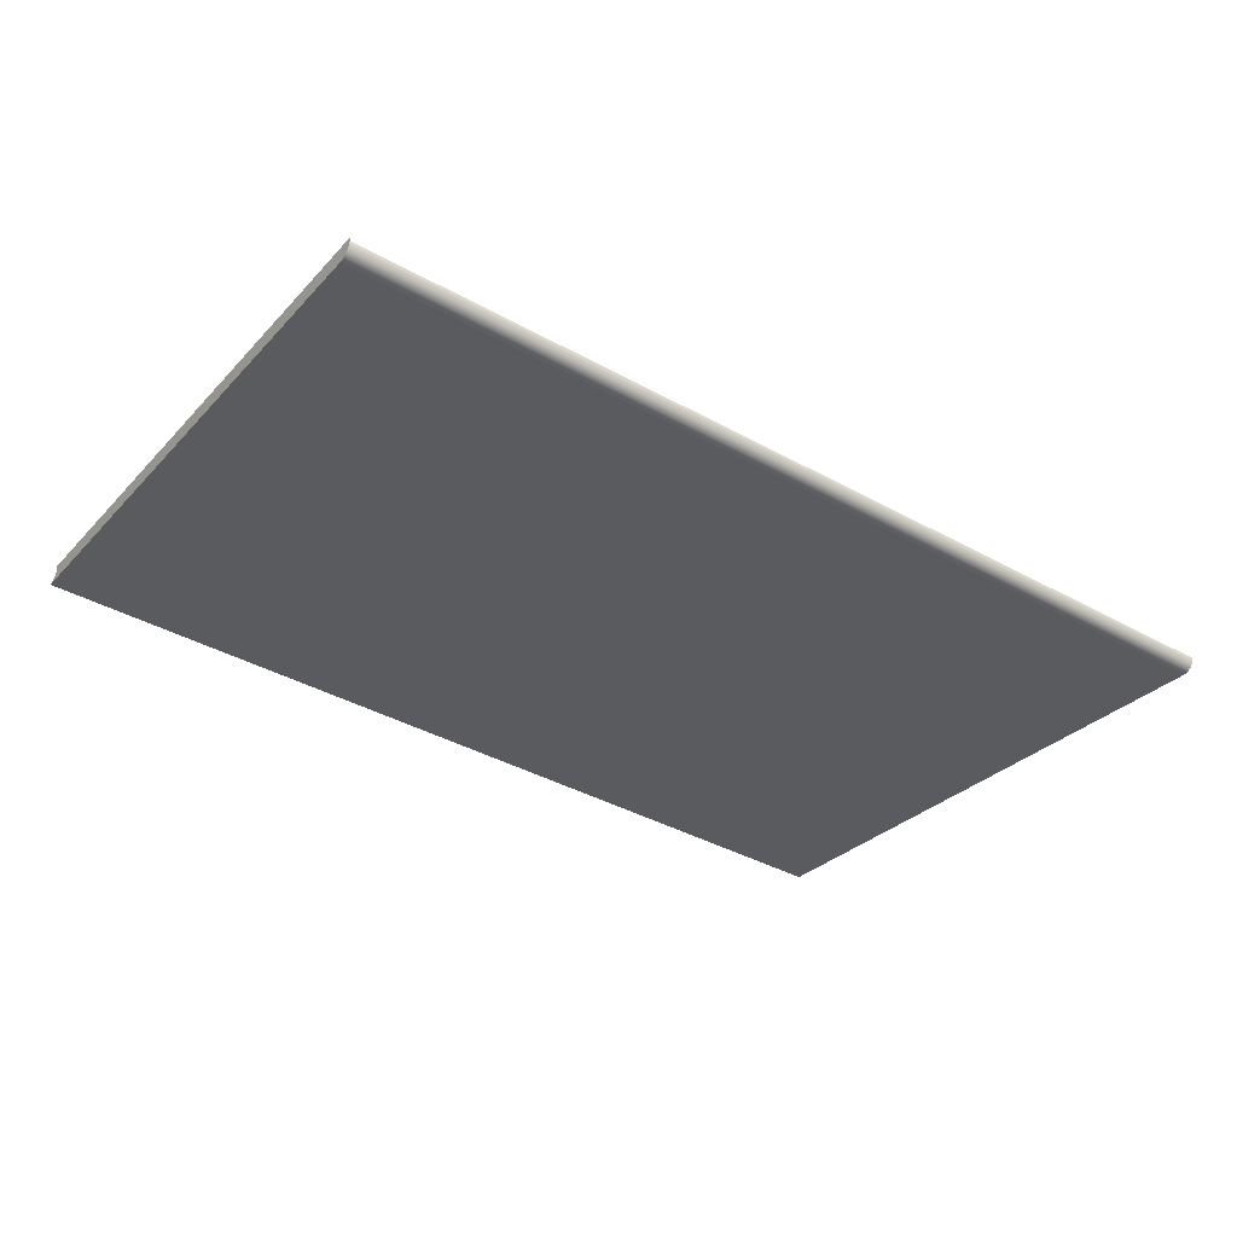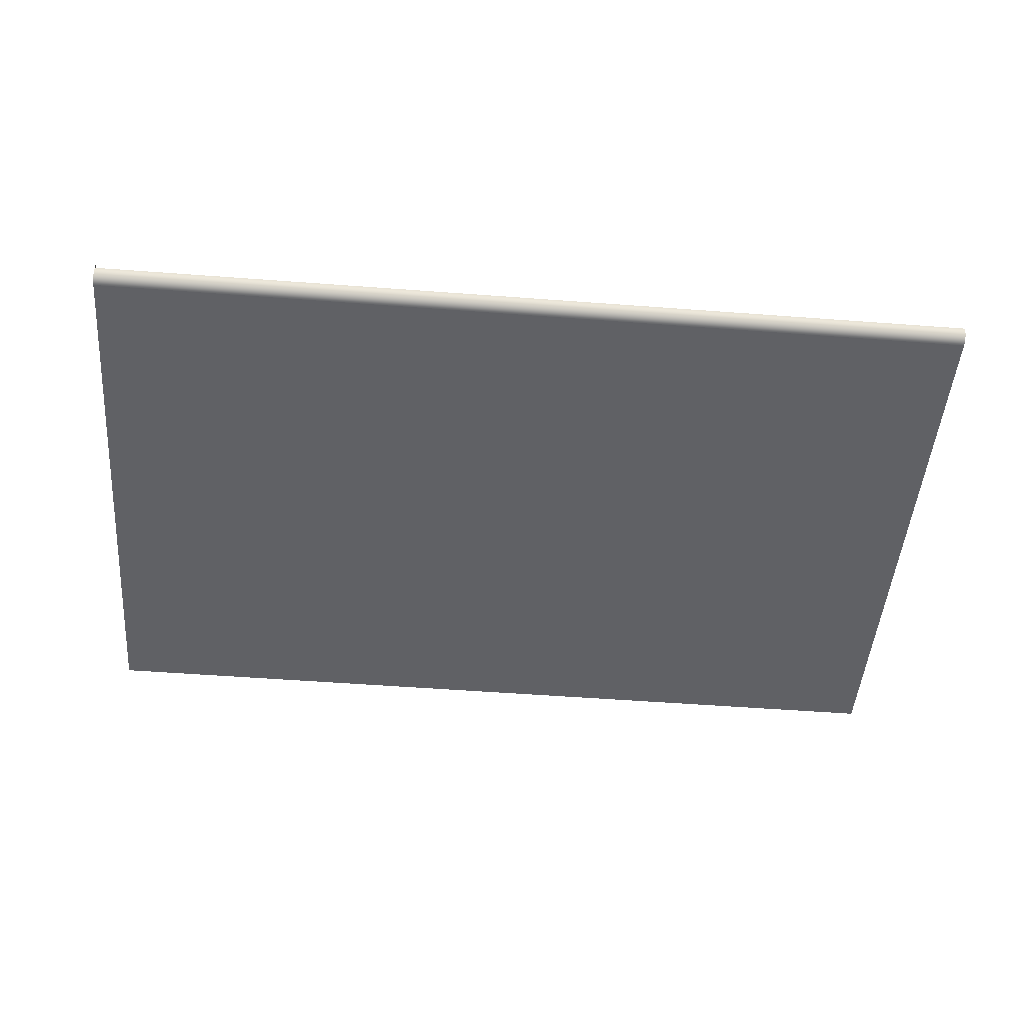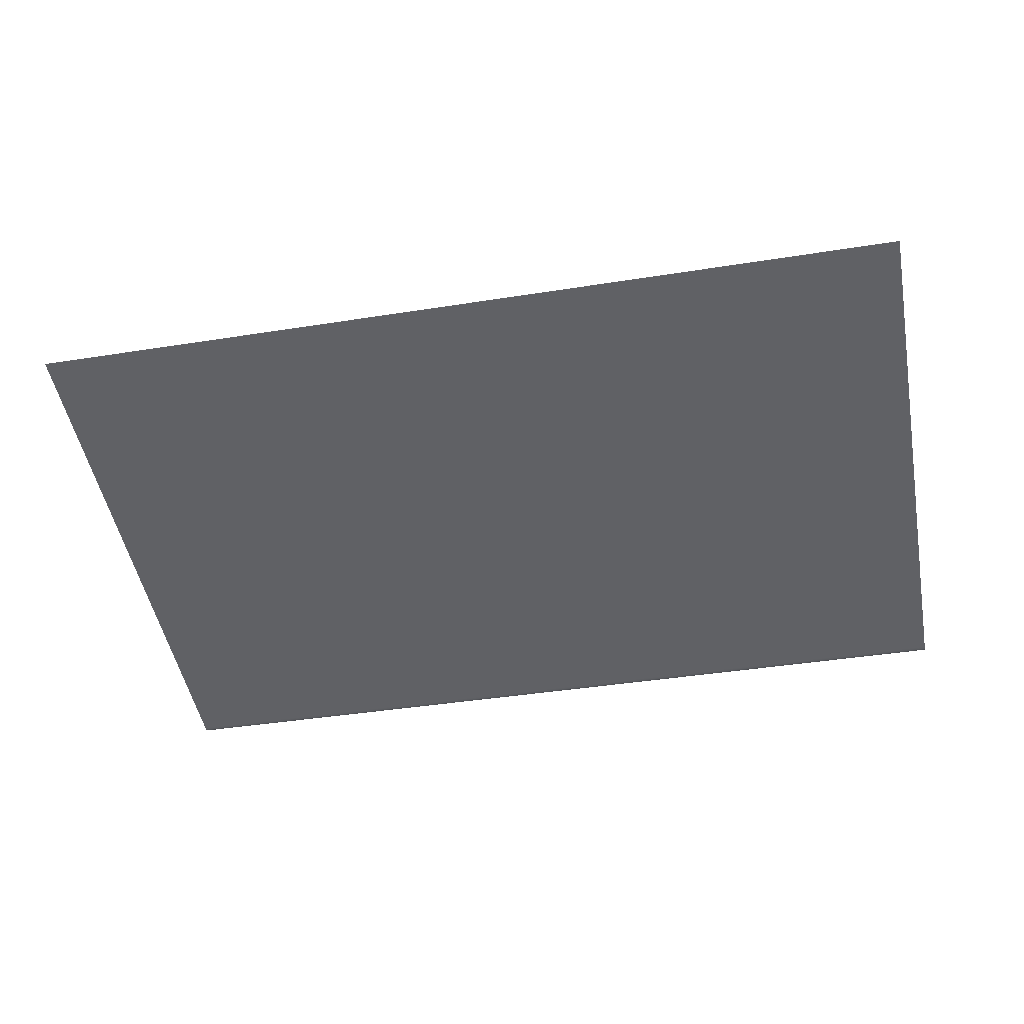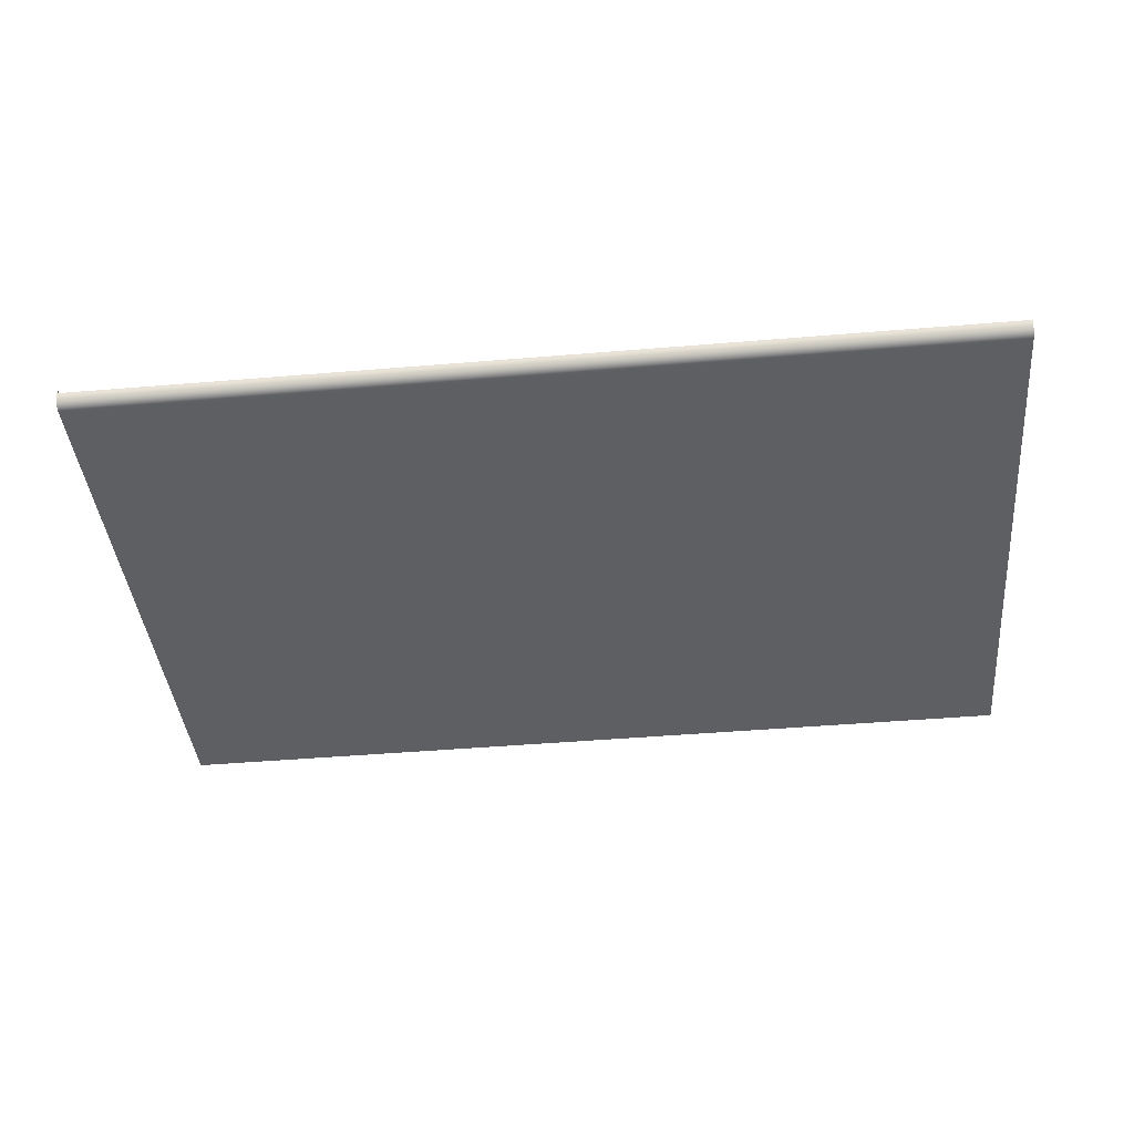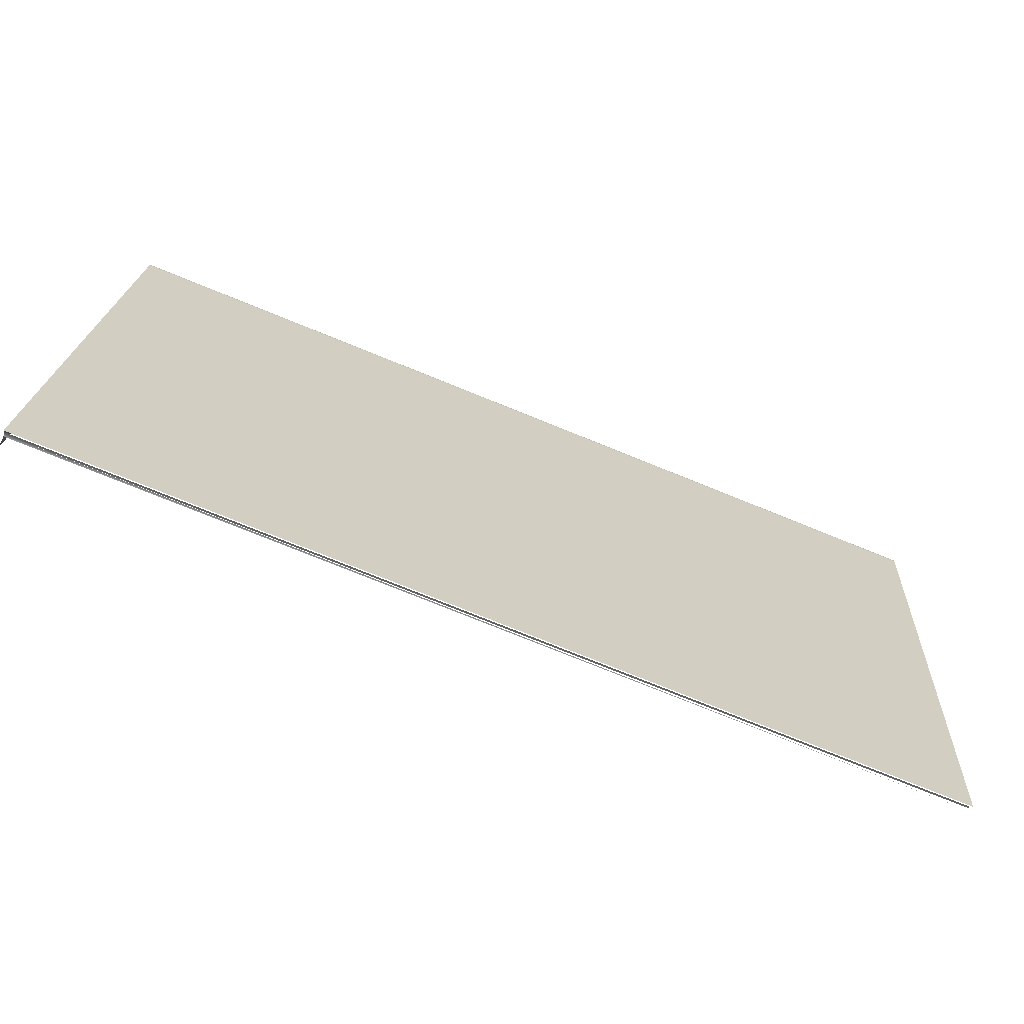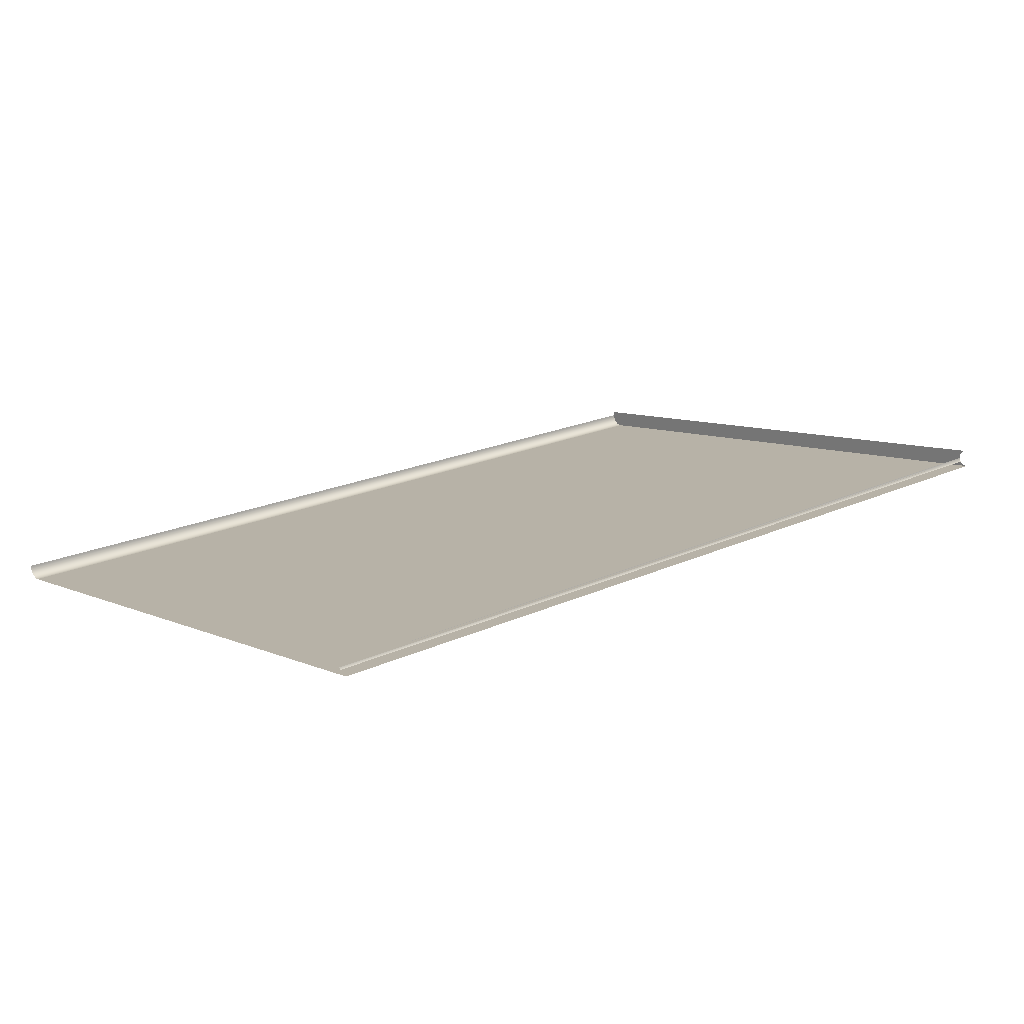
<metadata>
{"format":"obj","ext":"obj","renderer":"f3d","projection":"perspective","resolution":1024,"background":"white","views":[{"elev":-39.2,"azim":145.4,"up":"+Z"},{"elev":-55.3,"azim":175.5,"up":"+Z"},{"elev":-41.3,"azim":10.9,"up":"+Z"},{"elev":-47.9,"azim":-174.7,"up":"+Z"},{"elev":-76.7,"azim":158.0,"up":"+Y"},{"elev":19.3,"azim":-41.3,"up":"+Z"}]}
</metadata>
<code>
v 0.6526 -0.1789 -0.2371
v -0.662 -0.1789 -0.2371
v 0.6526 -0.1755 -0.2371
v 0.6526 0.6606 -0.3521
v -0.662 0.6606 -0.3521
v 0.6526 -0.1754 -0.2111
v 0.6526 -0.1722 -0.2362
v 0.6526 0.6631 -0.3522
v 0.6526 -0.1692 -0.2345
v -0.662 0.6631 -0.3522
v 0.6526 0.6814 -0.3285
v 0.6526 -0.1721 -0.212
v 0.6526 -0.1668 -0.2321
v 0.6526 0.6656 -0.3521
v 0.6526 -0.1642 -0.2224
v 0.6526 -0.1651 -0.2292
v 0.6526 -0.1691 -0.2137
v -0.662 0.6656 -0.3521
v 0.6526 -0.165 -0.2191
v 0.6526 -0.1642 -0.2259
v 0.6526 0.668 -0.3515
v 0.6526 -0.1667 -0.2162
v -0.662 -0.1651 -0.2292
v -0.662 -0.1668 -0.2321
v 0.6526 0.6703 -0.3507
v -0.662 -0.1642 -0.2259
v -0.662 0.668 -0.3515
v 0.6526 0.6724 -0.3495
v -0.662 0.6703 -0.3507
v 0.6526 0.6744 -0.348
v -0.662 0.6724 -0.3495
v 0.6526 0.6762 -0.3463
v -0.662 0.6744 -0.348
v 0.6526 0.6777 -0.3443
v -0.662 0.6762 -0.3463
v -0.662 0.6777 -0.3443
v 0.6526 0.6789 -0.3421
v -0.662 0.6789 -0.3421
v 0.6526 0.6797 -0.3398
v -0.662 0.6797 -0.3398
v 0.6526 0.6805 -0.335
v -0.662 0.6799 -0.3389
v 0.6526 0.6799 -0.3389
v -0.662 0.6814 -0.3285
v 0.6526 0.6803 -0.3374
v -0.662 0.6805 -0.335
v -0.662 0.6803 -0.3374
f 1 4 2
f 1 3 4
f 5 2 4
f 7 4 3
f 4 8 5
f 9 4 7
f 10 5 8
f 8 4 11
f 13 4 9
f 8 14 10
f 4 15 11
f 14 8 11
f 6 11 12
f 16 4 13
f 18 10 14
f 15 19 11
f 15 4 20
f 21 14 11
f 17 12 11
f 20 4 16
f 16 23 13
f 14 21 18
f 19 22 11
f 25 21 11
f 22 17 11
f 20 26 16
f 24 13 23
f 27 18 21
f 21 25 27
f 28 25 11
f 29 27 25
f 25 28 29
f 30 28 11
f 31 29 28
f 28 30 31
f 32 30 11
f 33 31 30
f 30 32 33
f 34 32 11
f 35 33 32
f 34 36 32
f 37 34 11
f 35 32 36
f 36 34 38
f 37 38 34
f 39 37 11
f 38 37 40
f 39 40 37
f 41 39 11
f 40 39 42
f 43 39 41
f 41 44 11
f 11 44 41
f 39 43 42
f 45 43 41
f 44 41 46
f 46 41 44
f 42 43 47
f 45 47 43
f 41 46 45
f 47 45 46
f 13 23 16
f 16 26 20
f 23 13 24
f 2 4 1
f 4 3 1
f 4 2 5
f 3 4 7
f 5 8 4
f 7 4 9
f 8 5 10
f 11 4 8
f 9 4 13
f 10 14 8
f 11 15 4
f 11 8 14
f 12 11 6
f 13 4 16
f 14 10 18
f 11 19 15
f 20 4 15
f 11 14 21
f 11 12 17
f 16 4 20
f 18 21 14
f 11 22 19
f 11 21 25
f 11 17 22
f 21 18 27
f 27 25 21
f 11 25 28
f 25 27 29
f 29 28 25
f 11 28 30
f 28 29 31
f 31 30 28
f 11 30 32
f 30 31 33
f 33 32 30
f 11 32 34
f 32 33 35
f 32 36 34
f 11 34 37
f 36 32 35
f 38 34 36
f 34 38 37
f 11 37 39
f 40 37 38
f 37 40 39
f 11 39 41
f 42 39 40
f 41 39 43
f 42 43 39
f 41 43 45
f 47 43 42
f 43 47 45
f 45 46 41
f 46 45 47

</code>
